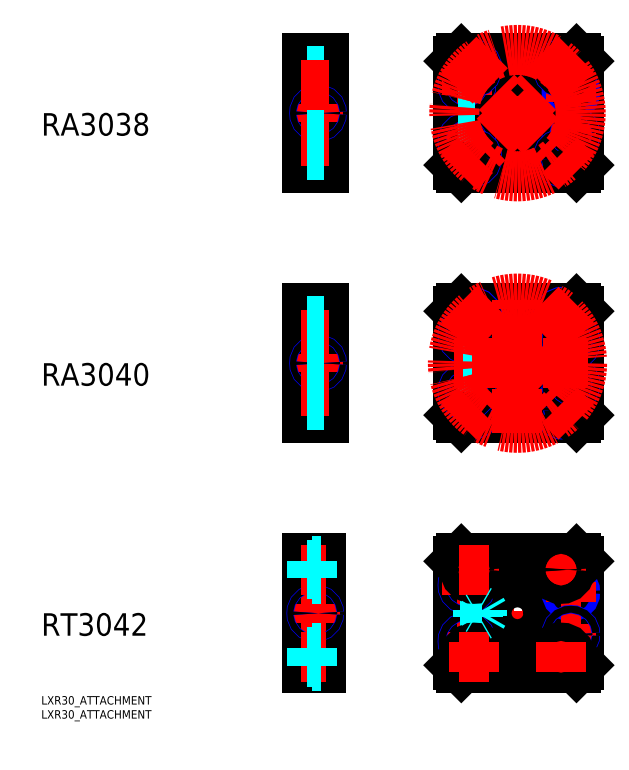
<metadata>
{"format":"dxf","ext":"dxf","renderer":"ezdxf+matplotlib","layout":"modelspace","background":"white","min_lineweight":24,"dpi":150}
</metadata>
<code>
0
SECTION
2
ENTITIES
0
LINE
8
MSM_CENTER
10
169.5
20
183
30
0
11
169.5
21
232
31
0
0
LINE
8
MSM_CENTER
10
194
20
207.5
30
0
11
145
21
207.5
31
0
0
LINE
8
MSM_CONTINUOUS
10
149.5
20
188
30
0
11
190.5
21
188
31
0
0
LINE
8
MSM_CONTINUOUS
10
191.5
20
189
30
0
11
191.5
21
226
31
0
0
LINE
8
MSM_CONTINUOUS
10
190.5
20
227
30
0
11
149.5
21
227
31
0
0
LINE
8
MSM_CONTINUOUS
10
148.5
20
226
30
0
11
148.5
21
189
31
0
0
CIRCLE
8
MSM_CONTINUOUS
10
169.5
20
207.5
30
0
40
15
0
LINE
8
MSM_CENTER
10
155
20
217.5
30
0
11
148
21
217.5
31
0
0
LINE
8
MSM_CENTER
10
151.5
20
194
30
0
11
151.5
21
201
31
0
0
LINE
8
MSM_CENTER
10
155
20
197.5
30
0
11
148
21
197.5
31
0
0
CIRCLE
8
MSM_NARROW
10
151.5
20
217.5
30
0
40
1.5
0
CIRCLE
8
MSM_CONTINUOUS
10
151.5
20
217.5
30
0
40
1.23
0
CIRCLE
8
MSM_NARROW
10
151.5
20
197.5
30
0
40
1.5
0
CIRCLE
8
MSM_CONTINUOUS
10
151.5
20
197.5
30
0
40
1.23
0
CIRCLE
8
MSM_CONTINUOUS
10
188.5
20
215
30
0
40
1.23
0
LINE
8
MSM_CENTER
10
192
20
215
30
0
11
185
21
215
31
0
0
CIRCLE
8
MSM_NARROW
10
188.5
20
215
30
0
40
1.5
0
LINE
8
MSM_CENTER
10
188.5
20
211.5
30
0
11
188.5
21
218.5
31
0
0
LINE
8
MSM_CENTER
10
188.5
20
196.5
30
0
11
188.5
21
203.5
31
0
0
LINE
8
MSM_CENTER
10
192
20
200
30
0
11
185
21
200
31
0
0
CIRCLE
8
MSM_NARROW
10
188.5
20
200
30
0
40
1.5
0
CIRCLE
8
MSM_CONTINUOUS
10
188.5
20
200
30
0
40
1.23
0
LINE
8
MSM_CENTER
10
151.5
20
214
30
0
11
151.5
21
221
31
0
0
CIRCLE
8
MSM_NARROW
10
153.6
20
223.4
30
0
40
1.5
0
CIRCLE
8
MSM_CONTINUOUS
10
153.6
20
223.4
30
0
40
1.23
0
CIRCLE
8
MSM_NARROW
10
153.6
20
191.6
30
0
40
1.5
0
CIRCLE
8
MSM_CONTINUOUS
10
153.6
20
191.6
30
0
40
1.23
0
CIRCLE
8
MSM_NARROW
10
185.4
20
191.6
30
0
40
1.5
0
CIRCLE
8
MSM_CONTINUOUS
10
185.4
20
191.6
30
0
40
1.23
0
CIRCLE
8
MSM_NARROW
10
185.4
20
223.4
30
0
40
1.5
0
CIRCLE
8
MSM_CONTINUOUS
10
185.4
20
223.4
30
0
40
1.23
0
LINE
8
MSM_CONTINUOUS
10
149.5
20
227
30
0
11
148.5
21
226
31
0
0
LINE
8
MSM_CONTINUOUS
10
190.5
20
227
30
0
11
191.5
21
226
31
0
0
LINE
8
MSM_CONTINUOUS
10
190.5
20
188
30
0
11
191.5
21
189
31
0
0
LINE
8
MSM_CONTINUOUS
10
148.5
20
189
30
0
11
149.5
21
188
31
0
0
LINE
8
MSM_CONTINUOUS
10
94.5
20
227
30
0
11
100.5
21
227
31
0
0
LINE
8
MSM_CONTINUOUS
10
94.5
20
226
30
0
11
100.5
21
226
31
0
0
LINE
8
MSM_CONTINUOUS
10
94.5
20
188
30
0
11
100.5
21
188
31
0
0
LINE
8
MSM_CONTINUOUS
10
94.5
20
189
30
0
11
100.5
21
189
31
0
0
LINE
8
MSM_CONTINUOUS
10
100.5
20
227
30
0
11
100.5
21
188
31
0
0
LINE
8
MSM_CONTINUOUS
10
94.5
20
188
30
0
11
94.5
21
227
31
0
0
LINE
8
MSM_DASHED
10
94.5
20
222.5
30
0
11
100.5
21
222.5
31
0
0
LINE
8
MSM_DASHED
10
94.5
20
192.5
30
0
11
100.5
21
192.5
31
0
0
LINE
8
MSM_CENTER
10
92.5
20
207.5
30
0
11
102.5
21
207.5
31
0
0
LINE
8
MSM_CENTER
10
98.5
20
210.8
30
0
11
98.5
21
204.2
31
0
0
CIRCLE
8
MSM_NARROW
10
98.5
20
207.5
30
0
40
1.3
0
CIRCLE
8
MSM_CONTINUOUS
10
98.5
20
207.5
30
0
40
1.056
0
LINE
8
MSM_DASHED
10
154.5
20
208.8
30
0
11
148.5
21
208.8
31
0
0
LINE
8
MSM_DASHED
10
154.5
20
208.6
30
0
11
148.5
21
208.6
31
0
0
LINE
8
MSM_DASHED
10
154.5
20
206.2
30
0
11
148.5
21
206.2
31
0
0
LINE
8
MSM_DASHED
10
154.5
20
206.4
30
0
11
148.5
21
206.4
31
0
0
LINE
8
MSM_DASHED
10
100.5
20
219
30
0
11
94.5
21
219
31
0
0
LINE
8
MSM_DASHED
10
100.5
20
216
30
0
11
94.5
21
216
31
0
0
LINE
8
MSM_DASHED
10
100.5
20
218.7
30
0
11
94.5
21
218.7
31
0
0
LINE
8
MSM_DASHED
10
100.5
20
216.3
30
0
11
94.5
21
216.3
31
0
0
LINE
8
MSM_CENTER
10
102.5
20
217.5
30
0
11
92.5
21
217.5
31
0
0
LINE
8
MSM_CENTER
10
102.5
20
197.5
30
0
11
92.5
21
197.5
31
0
0
LINE
8
MSM_DASHED
10
100.5
20
198.7
30
0
11
94.5
21
198.7
31
0
0
LINE
8
MSM_DASHED
10
100.5
20
199
30
0
11
94.5
21
199
31
0
0
LINE
8
MSM_DASHED
10
100.5
20
196
30
0
11
94.5
21
196
31
0
0
LINE
8
MSM_DASHED
10
100.5
20
196.3
30
0
11
94.5
21
196.3
31
0
0
LINE
8
MSM_CENTER
10
151.5
20
105
30
0
11
151.5
21
112
31
0
0
LINE
8
MSM_CENTER
10
155
20
108.5
30
0
11
148
21
108.5
31
0
0
LINE
8
MSM_CENTER
10
151.5
20
125
30
0
11
151.5
21
132
31
0
0
LINE
8
MSM_CENTER
10
155
20
128.5
30
0
11
148
21
128.5
31
0
0
LINE
8
MSM_CENTER
10
188.5
20
107.5
30
0
11
188.5
21
114.5
31
0
0
LINE
8
MSM_CENTER
10
192
20
111
30
0
11
185
21
111
31
0
0
LINE
8
MSM_CENTER
10
188.5
20
122.5
30
0
11
188.5
21
129.5
31
0
0
LINE
8
MSM_CENTER
10
192
20
126
30
0
11
185
21
126
31
0
0
CIRCLE
8
MSM_CONTINUOUS
10
169.5
20
118.5
30
0
40
15
0
LINE
8
MSM_CONTINUOUS
10
190.5
20
99
30
0
11
149.5
21
99
31
0
0
LINE
8
MSM_CONTINUOUS
10
190.5
20
138
30
0
11
149.5
21
138
31
0
0
LINE
8
MSM_CONTINUOUS
10
148.5
20
100
30
0
11
148.5
21
137
31
0
0
LINE
8
MSM_CONTINUOUS
10
191.5
20
100
30
0
11
191.5
21
137
31
0
0
CIRCLE
8
MSM_NARROW
10
153.2
20
102.2
30
0
40
2
0
CIRCLE
8
MSM_NARROW
10
153.2
20
134.8
30
0
40
2
0
CIRCLE
8
MSM_NARROW
10
185.8
20
134.8
30
0
40
2
0
CIRCLE
8
MSM_NARROW
10
185.8
20
102.2
30
0
40
2
0
CIRCLE
8
MSM_CONTINUOUS
10
153.2
20
102.2
30
0
40
1.621
0
CIRCLE
8
MSM_CONTINUOUS
10
153.2
20
134.8
30
0
40
1.621
0
CIRCLE
8
MSM_CONTINUOUS
10
185.8
20
134.8
30
0
40
1.621
0
CIRCLE
8
MSM_CONTINUOUS
10
185.8
20
102.2
30
0
40
1.621
0
LINE
8
MSM_CONTINUOUS
10
149.5
20
99
30
0
11
148.5
21
100
31
0
0
LINE
8
MSM_CONTINUOUS
10
148.5
20
137
30
0
11
149.5
21
138
31
0
0
LINE
8
MSM_CONTINUOUS
10
190.5
20
99
30
0
11
191.5
21
100
31
0
0
LINE
8
MSM_CONTINUOUS
10
190.5
20
138
30
0
11
191.5
21
137
31
0
0
CIRCLE
8
MSM_NARROW
10
151.5
20
108.5
30
0
40
1.5
0
CIRCLE
8
MSM_NARROW
10
151.5
20
128.5
30
0
40
1.5
0
CIRCLE
8
MSM_CONTINUOUS
10
151.5
20
108.5
30
0
40
1.23
0
CIRCLE
8
MSM_CONTINUOUS
10
151.5
20
128.5
30
0
40
1.23
0
CIRCLE
8
MSM_NARROW
10
188.5
20
111
30
0
40
1.5
0
CIRCLE
8
MSM_NARROW
10
188.5
20
126
30
0
40
1.5
0
CIRCLE
8
MSM_CONTINUOUS
10
188.5
20
111
30
0
40
1.23
0
CIRCLE
8
MSM_CONTINUOUS
10
188.5
20
126
30
0
40
1.23
0
LINE
8
MSM_CONTINUOUS
10
94.5
20
138
30
0
11
100.5
21
138
31
0
0
LINE
8
MSM_CONTINUOUS
10
94.5
20
99
30
0
11
100.5
21
99
31
0
0
LINE
8
MSM_CONTINUOUS
10
94.5
20
100
30
0
11
100.5
21
100
31
0
0
LINE
8
MSM_CONTINUOUS
10
94.5
20
137
30
0
11
100.5
21
137
31
0
0
LINE
8
MSM_CONTINUOUS
10
94.5
20
99
30
0
11
94.5
21
138
31
0
0
LINE
8
MSM_CONTINUOUS
10
100.5
20
138
30
0
11
100.5
21
99
31
0
0
LINE
8
MSM_DASHED
10
94.5
20
133.5
30
0
11
100.5
21
133.5
31
0
0
LINE
8
MSM_DASHED
10
94.5
20
103.5
30
0
11
100.5
21
103.5
31
0
0
LINE
8
MSM_CENTER
10
92.5
20
118.5
30
0
11
102.5
21
118.5
31
0
0
LINE
8
MSM_CENTER
10
98.5
20
121.8
30
0
11
98.5
21
115.2
31
0
0
CIRCLE
8
MSM_NARROW
10
98.5
20
118.5
30
0
40
1.3
0
CIRCLE
8
MSM_CONTINUOUS
10
98.5
20
118.5
30
0
40
1.056
0
LINE
8
MSM_DASHED
10
154.6
20
119.8
30
0
11
148.5
21
119.8
31
0
0
LINE
8
MSM_DASHED
10
154.5
20
119.6
30
0
11
148.5
21
119.6
31
0
0
LINE
8
MSM_DASHED
10
154.5
20
117.4
30
0
11
148.5
21
117.4
31
0
0
LINE
8
MSM_DASHED
10
154.6
20
117.2
30
0
11
148.5
21
117.2
31
0
0
LINE
8
MSM_CENTER
10
102.5
20
128.5
30
0
11
92.5
21
128.5
31
0
0
LINE
8
MSM_DASHED
10
100.5
20
130
30
0
11
94.5
21
130
31
0
0
LINE
8
MSM_DASHED
10
100.5
20
129.7
30
0
11
94.5
21
129.7
31
0
0
LINE
8
MSM_DASHED
10
100.5
20
127.3
30
0
11
94.5
21
127.3
31
0
0
LINE
8
MSM_DASHED
10
100.5
20
127
30
0
11
94.5
21
127
31
0
0
LINE
8
MSM_CENTER
10
102.5
20
108.5
30
0
11
92.5
21
108.5
31
0
0
LINE
8
MSM_DASHED
10
100.5
20
109.7
30
0
11
94.5
21
109.7
31
0
0
LINE
8
MSM_DASHED
10
100.5
20
110
30
0
11
94.5
21
110
31
0
0
LINE
8
MSM_DASHED
10
100.5
20
107
30
0
11
94.5
21
107
31
0
0
LINE
8
MSM_DASHED
10
100.5
20
107.3
30
0
11
94.5
21
107.3
31
0
0
LINE
8
MSM_CENTER
10
169.5
20
8
30
0
11
169.5
21
51
31
0
0
LINE
8
MSM_CENTER
10
193.5
20
29.5
30
0
11
146.5
21
29.5
31
0
0
LINE
8
MSM_CONTINUOUS
10
149.5
20
10
30
0
11
190.5
21
10
31
0
0
LINE
8
MSM_CONTINUOUS
10
191.5
20
11
30
0
11
191.5
21
48
31
0
0
LINE
8
MSM_CONTINUOUS
10
190.5
20
49
30
0
11
149.5
21
49
31
0
0
LINE
8
MSM_CONTINUOUS
10
148.5
20
48
30
0
11
148.5
21
11
31
0
0
CIRCLE
8
MSM_CONTINUOUS
10
169.5
20
29.5
30
0
40
11
0
LINE
8
MSM_CENTER
10
155
20
39.5
30
0
11
148
21
39.5
31
0
0
LINE
8
MSM_CENTER
10
151.5
20
16
30
0
11
151.5
21
23
31
0
0
LINE
8
MSM_CENTER
10
155
20
19.5
30
0
11
148
21
19.5
31
0
0
CIRCLE
8
MSM_NARROW
10
151.5
20
39.5
30
0
40
1.5
0
CIRCLE
8
MSM_CONTINUOUS
10
151.5
20
39.5
30
0
40
1.23
0
CIRCLE
8
MSM_NARROW
10
151.5
20
19.5
30
0
40
1.5
0
CIRCLE
8
MSM_CONTINUOUS
10
151.5
20
19.5
30
0
40
1.23
0
CIRCLE
8
MSM_CONTINUOUS
10
188.5
20
37
30
0
40
1.23
0
LINE
8
MSM_CENTER
10
192
20
37
30
0
11
185
21
37
31
0
0
CIRCLE
8
MSM_NARROW
10
188.5
20
37
30
0
40
1.5
0
LINE
8
MSM_CENTER
10
188.5
20
33.5
30
0
11
188.5
21
40.5
31
0
0
LINE
8
MSM_CENTER
10
188.5
20
18.5
30
0
11
188.5
21
25.5
31
0
0
LINE
8
MSM_CENTER
10
192
20
22
30
0
11
185
21
22
31
0
0
CIRCLE
8
MSM_NARROW
10
188.5
20
22
30
0
40
1.5
0
CIRCLE
8
MSM_CONTINUOUS
10
188.5
20
22
30
0
40
1.23
0
LINE
8
MSM_CENTER
10
151.5
20
36
30
0
11
151.5
21
43
31
0
0
LINE
8
MSM_CONTINUOUS
10
149.5
20
49
30
0
11
148.5
21
48
31
0
0
LINE
8
MSM_CONTINUOUS
10
190.5
20
49
30
0
11
191.5
21
48
31
0
0
LINE
8
MSM_CONTINUOUS
10
190.5
20
10
30
0
11
191.5
21
11
31
0
0
LINE
8
MSM_CONTINUOUS
10
148.5
20
11
30
0
11
149.5
21
10
31
0
0
LINE
8
MSM_CONTINUOUS
10
94.5
20
49
30
0
11
99.5
21
49
31
0
0
LINE
8
MSM_CONTINUOUS
10
94.5
20
48
30
0
11
99.5
21
48
31
0
0
LINE
8
MSM_CONTINUOUS
10
94.5
20
10
30
0
11
99.5
21
10
31
0
0
LINE
8
MSM_CONTINUOUS
10
94.5
20
11
30
0
11
99.5
21
11
31
0
0
LINE
8
MSM_CONTINUOUS
10
99.5
20
49
30
0
11
99.5
21
10
31
0
0
LINE
8
MSM_CONTINUOUS
10
94.5
20
10
30
0
11
94.5
21
49
31
0
0
LINE
8
MSM_DASHED
10
94.5
20
40.5
30
0
11
99.5
21
40.5
31
0
0
LINE
8
MSM_DASHED
10
94.5
20
18.5
30
0
11
99.5
21
18.5
31
0
0
LINE
8
MSM_CENTER
10
92.5
20
29.5
30
0
11
101.5
21
29.5
31
0
0
LINE
8
MSM_CENTER
10
97.5
20
32.8
30
0
11
97.5
21
26.2
31
0
0
CIRCLE
8
MSM_NARROW
10
97.5
20
29.5
30
0
40
1.3
0
CIRCLE
8
MSM_CONTINUOUS
10
97.5
20
29.5
30
0
40
1.056
0
LINE
8
MSM_DASHED
10
155.5
20
30.8
30
0
11
148.5
21
30.8
31
0
0
LINE
8
MSM_DASHED
10
156.8
20
30.56
30
0
11
148.5
21
30.56
31
0
0
LINE
8
MSM_DASHED
10
155.5
20
28.2
30
0
11
148.5
21
28.2
31
0
0
LINE
8
MSM_DASHED
10
156.8
20
28.44
30
0
11
148.5
21
28.44
31
0
0
LINE
8
MSM_CENTER
10
154
20
50.25
30
0
11
154
21
39.75
31
0
0
LINE
8
MSM_CENTER
10
185
20
50.25
30
0
11
185
21
39.75
31
0
0
LINE
8
MSM_CENTER
10
190.2
20
45
30
0
11
179.8
21
45
31
0
0
LINE
8
MSM_CENTER
10
190.2
20
14
30
0
11
179.8
21
14
31
0
0
CIRCLE
8
MSM_CONTINUOUS
10
154
20
45
30
0
40
1.7
0
CIRCLE
8
MSM_CONTINUOUS
10
185
20
45
30
0
40
1.7
0
CIRCLE
8
MSM_CONTINUOUS
10
185
20
14
30
0
40
1.7
0
CIRCLE
8
MSM_CONTINUOUS
10
154
20
14
30
0
40
1.7
0
LINE
8
MSM_CENTER
10
101.5
20
14
30
0
11
92.5
21
14
31
0
0
LINE
8
MSM_CENTER
10
92.5
20
45
30
0
11
101.5
21
45
31
0
0
LINE
8
MSM_DASHED
10
96.3
20
46.7
30
0
11
94.5
21
46.7
31
0
0
LINE
8
MSM_DASHED
10
96.3
20
43.3
30
0
11
94.5
21
43.3
31
0
0
LINE
8
MSM_DASHED
10
96.3
20
48.25
30
0
11
96.3
21
41.75
31
0
0
CIRCLE
8
MSM_CONTINUOUS
10
154
20
45
30
0
40
3.25
0
CIRCLE
8
MSM_CONTINUOUS
10
185
20
45
30
0
40
3.25
0
CIRCLE
8
MSM_CONTINUOUS
10
185
20
14
30
0
40
3.25
0
CIRCLE
8
MSM_CONTINUOUS
10
154
20
14
30
0
40
3.25
0
LINE
8
MSM_CENTER
10
159.2
20
45
30
0
11
148.8
21
45
31
0
0
LINE
8
MSM_CENTER
10
154
20
19.25
30
0
11
154
21
8.75
31
0
0
LINE
8
MSM_CENTER
10
159.2
20
14
30
0
11
148.8
21
14
31
0
0
LINE
8
MSM_CENTER
10
185
20
19.25
30
0
11
185
21
8.75
31
0
0
LINE
8
MSM_DASHED
10
99.5
20
48.25
30
0
11
96.3
21
48.25
31
0
0
LINE
8
MSM_DASHED
10
99.5
20
41.75
30
0
11
96.3
21
41.75
31
0
0
LINE
8
MSM_DASHED
10
99.5
20
17.25
30
0
11
96.3
21
17.25
31
0
0
LINE
8
MSM_DASHED
10
96.3
20
10.75
30
0
11
96.3
21
17.25
31
0
0
LINE
8
MSM_DASHED
10
96.3
20
15.7
30
0
11
94.5
21
15.7
31
0
0
LINE
8
MSM_DASHED
10
96.3
20
12.3
30
0
11
94.5
21
12.3
31
0
0
LINE
8
MSM_DASHED
10
99.5
20
10.75
30
0
11
96.3
21
10.75
31
0
0
LINE
8
MSM_DASHED
10
156.8
20
28.44
30
0
11
156.8
21
30.56
31
0
0
LINE
8
MSM_DASHED
10
156.8
20
30.56
30
0
11
157.5
21
29.5
31
0
0
LINE
8
MSM_DASHED
10
156.8
20
28.44
30
0
11
157.5
21
29.5
31
0
0
LINE
8
MSM_DASHED
10
155.5
20
30.8
30
0
11
155.5
21
28.2
31
0
0
LINE
8
MSM_DASHED
10
155.5
20
30.8
30
0
11
155.9
21
30.56
31
0
0
LINE
8
MSM_DASHED
10
155.5
20
28.2
30
0
11
155.9
21
28.44
31
0
0
INSERT
8
MSM_CONTINUOUS
2
*U3
10
0
20
0
30
0
0
INSERT
8
MSM_CONTINUOUS
2
*U4
10
0
20
0
30
0
0
INSERT
8
MSM_CONTINUOUS
2
*U5
10
0
20
0
30
0
0
TEXT
8
MSM_PART_NUMBER
10
0
20
-3
30
0
40
3
1
LXR30_ATTACHMENT
0
TEXT
8
MSM_PART_NUMBER
10
0
20
-8
30
0
40
3
1
LXR30_ATTACHMENT
0
CIRCLE
8
MSM_CENTER
10
169.5
20
207.5
30
0
40
22.5
0
LINE
8
MSM_CENTER
10
148.6
20
228.4
30
0
11
190.4
21
186.6
31
0
0
LINE
8
MSM_CENTER
10
190.4
20
228.4
30
0
11
148.6
21
186.6
31
0
0
LINE
8
MSM_CENTER
10
169.5
20
93.5
30
0
11
169.5
21
143.5
31
0
0
LINE
8
MSM_CENTER
10
194.5
20
118.5
30
0
11
144.5
21
118.5
31
0
0
LINE
8
MSM_CENTER
10
190.4
20
139.4
30
0
11
148.6
21
97.59
31
0
0
LINE
8
MSM_CENTER
10
148.6
20
139.4
30
0
11
190.4
21
97.59
31
0
0
CIRCLE
8
MSM_CENTER
10
169.5
20
118.5
30
0
40
23
0
ENDSEC
0
EOF

</code>
